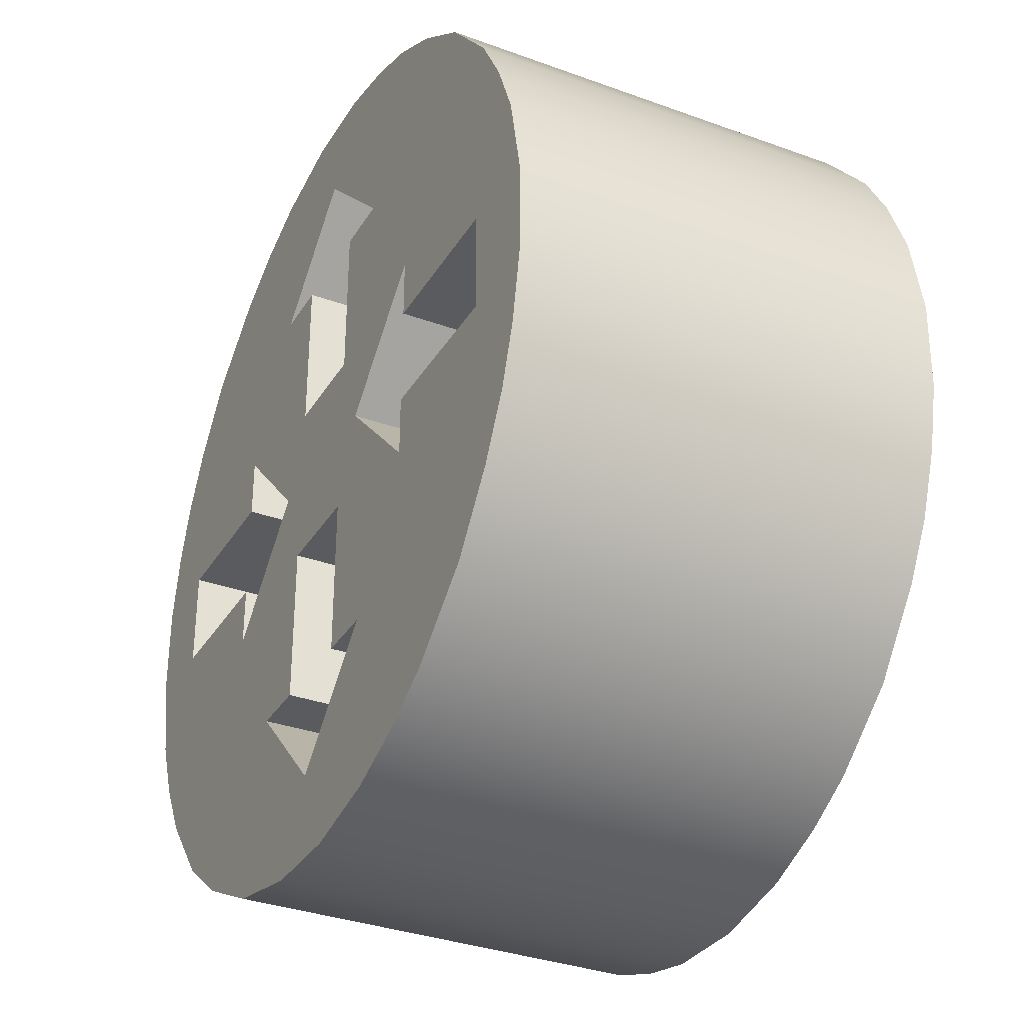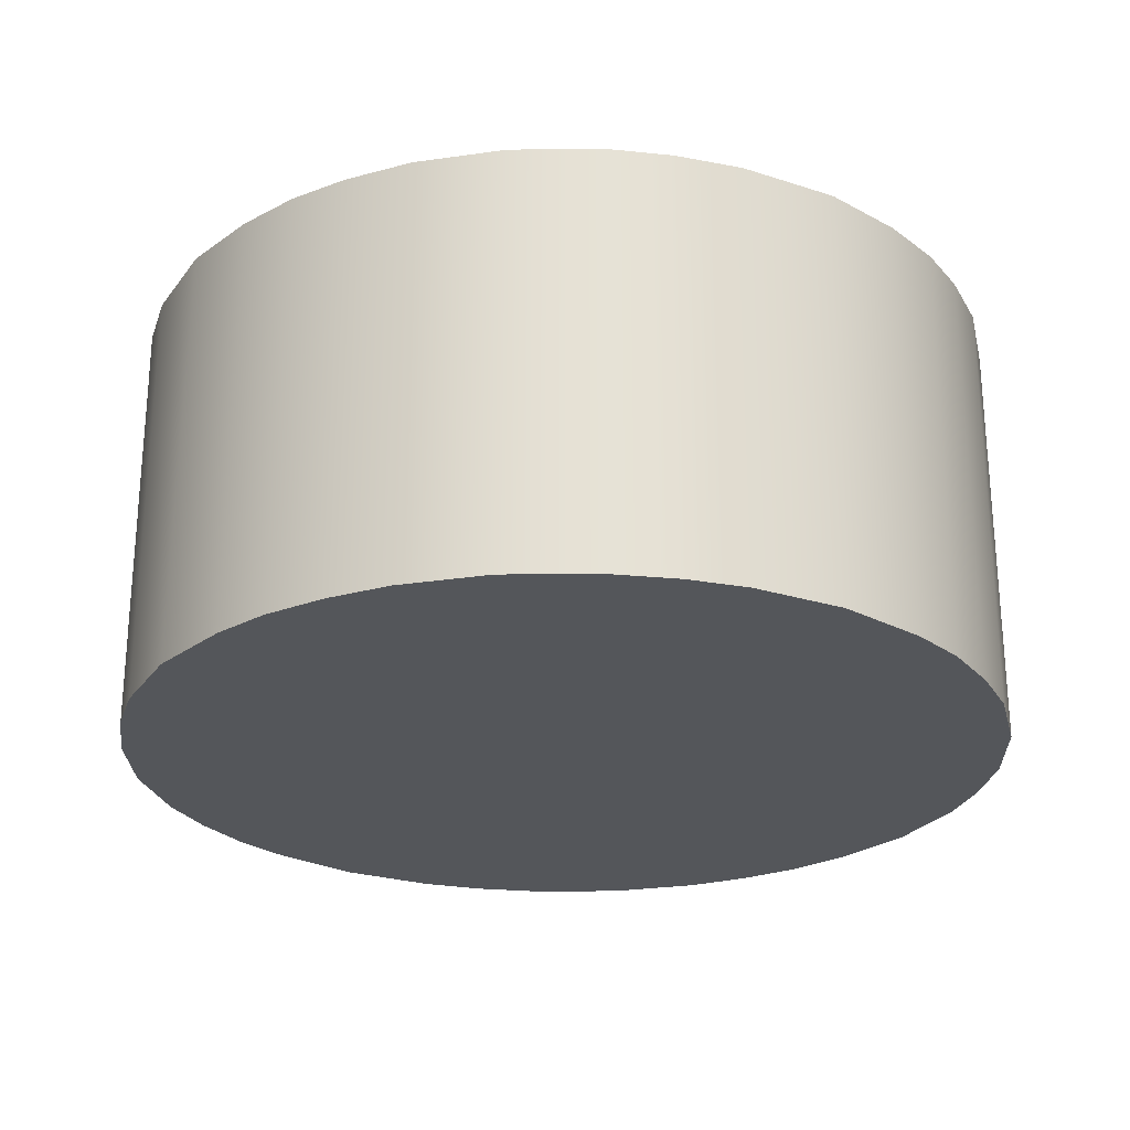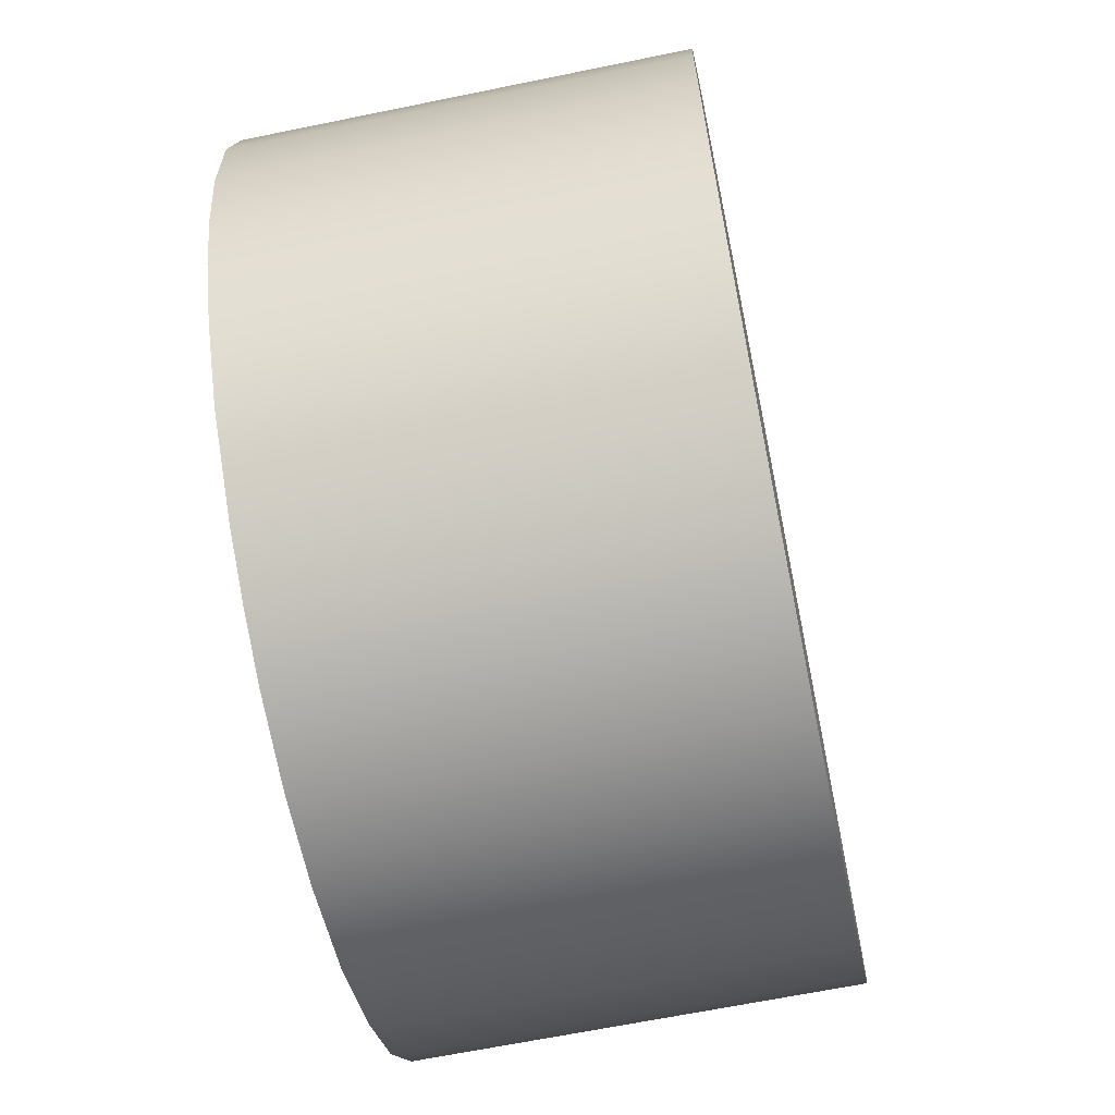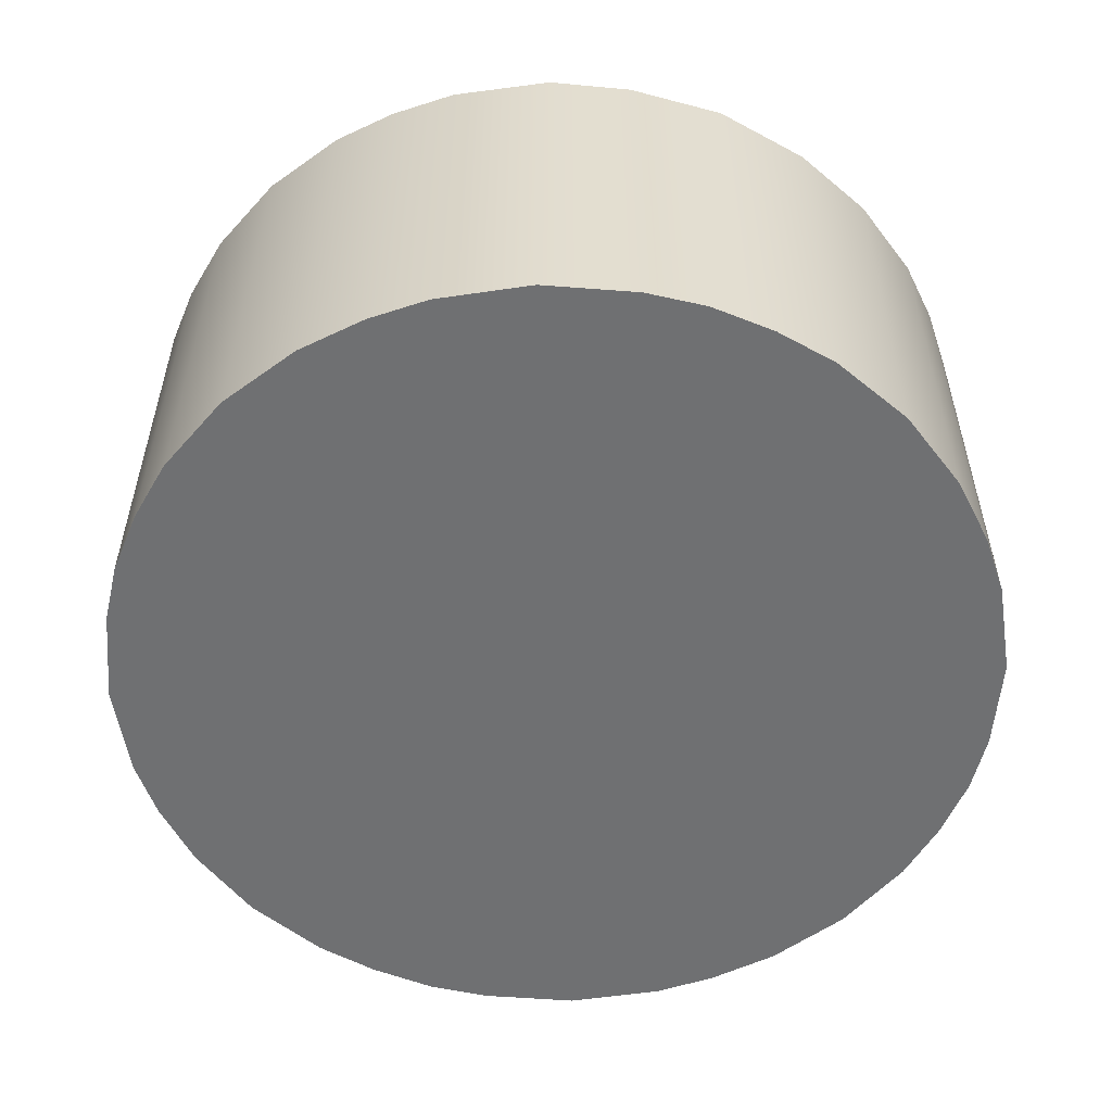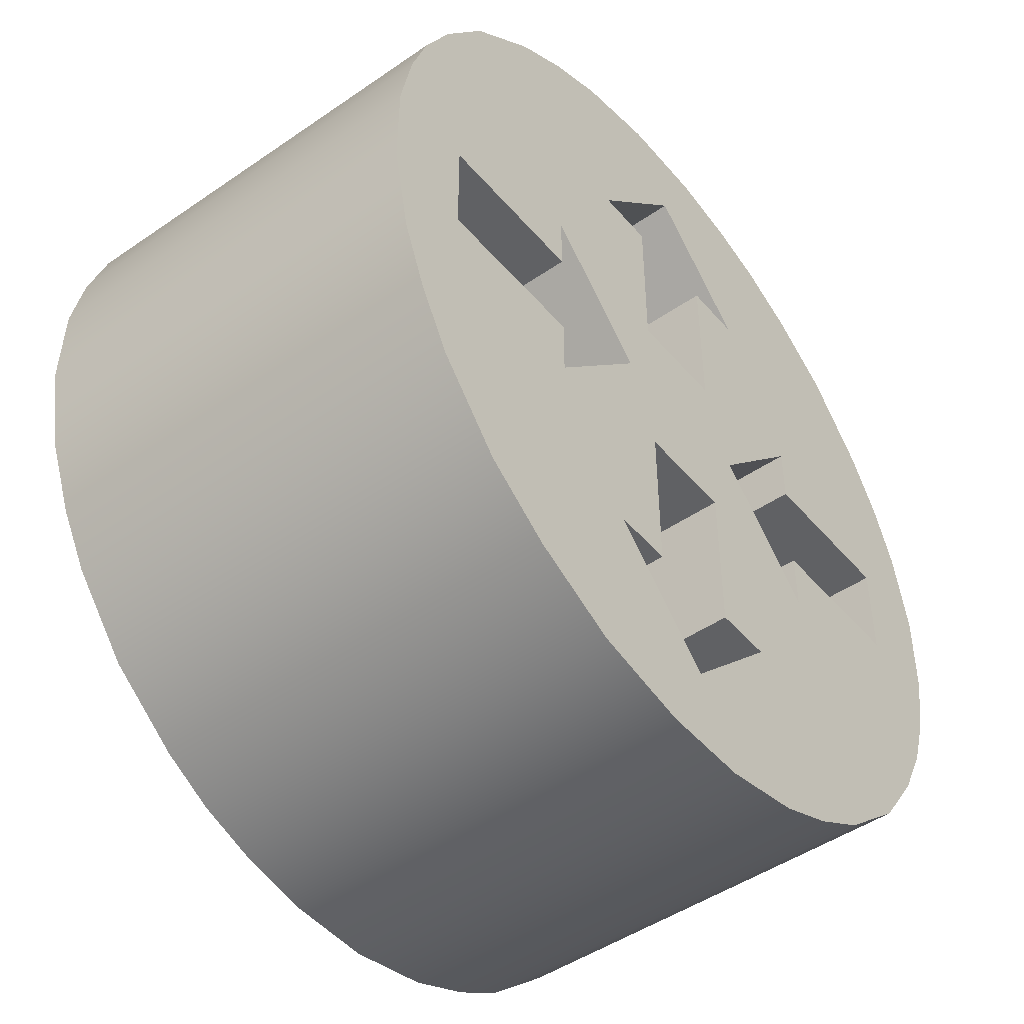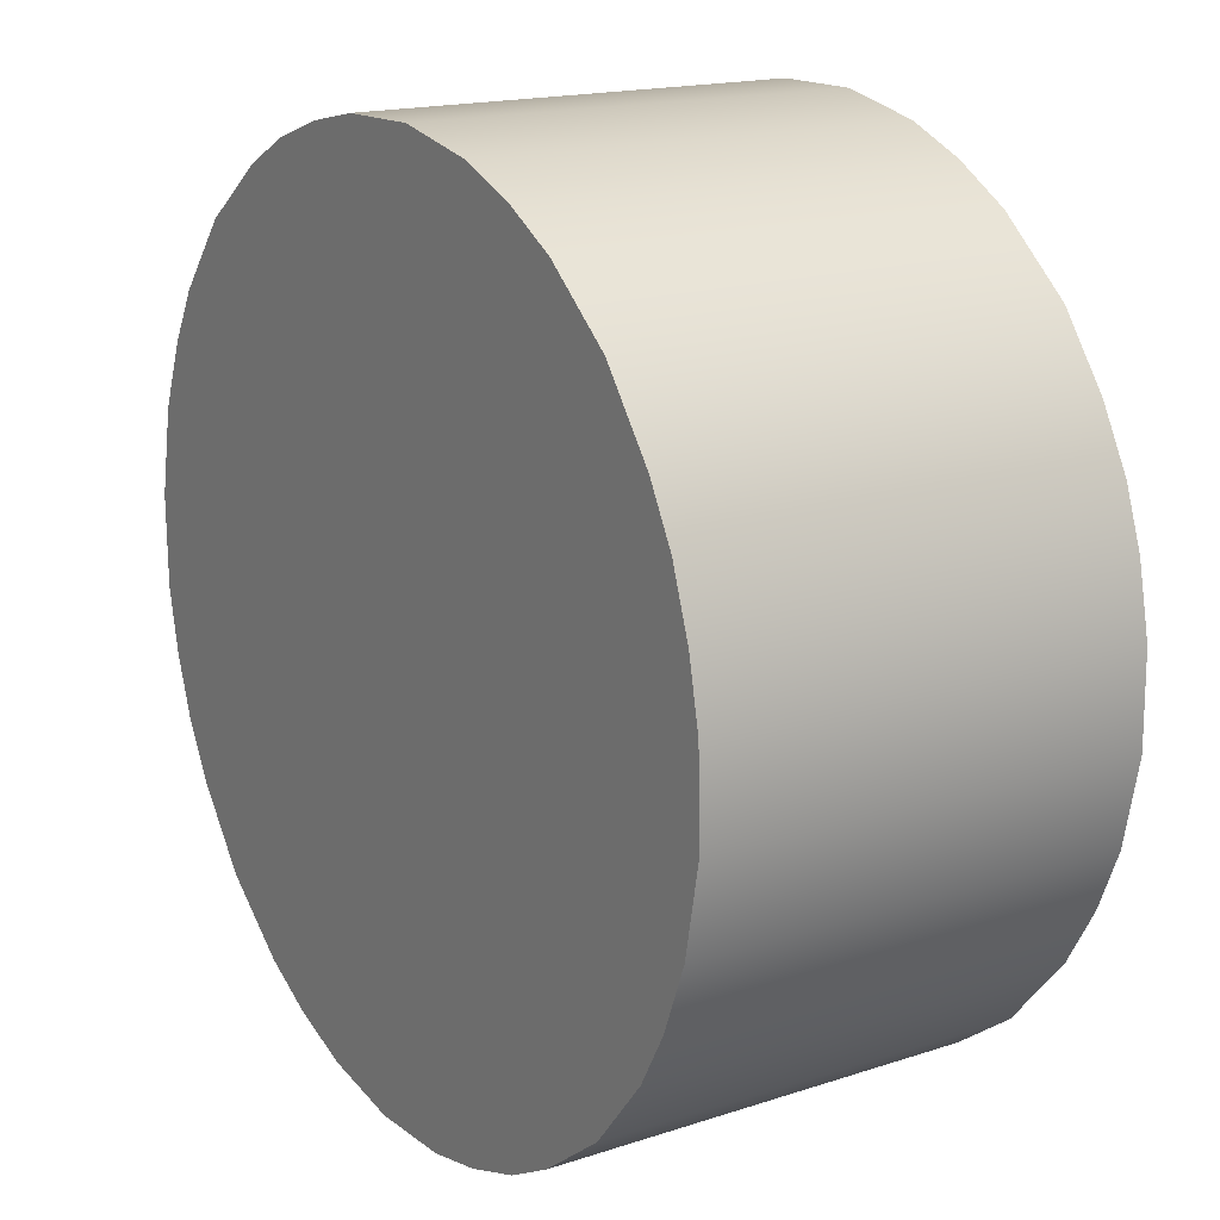
<metadata>
{"format":"obj","ext":"obj","renderer":"f3d","projection":"perspective","resolution":1024,"background":"white","views":[{"elev":-32.9,"azim":63.2,"up":"+Y"},{"elev":-25.1,"azim":102.6,"up":"+Z"},{"elev":-64.5,"azim":101.7,"up":"+Y"},{"elev":-54.9,"azim":-41.7,"up":"+Z"},{"elev":-46.9,"azim":-51.9,"up":"+Y"},{"elev":17.0,"azim":-123.4,"up":"+Y"}]}
</metadata>
<code>
o object_1
v -4.995 -0.4252 -2.429
v -4.986 -0.4971 2.43
v -4.978 0.5276 2.43
v -4.972 0.5964 -2.429
v -4.823 1.317 -2.43
v -4.823 1.317 2.43
v -4.801 -1.418 -2.43
v -4.783 -1.485 2.429
v -4.605 1.962 2.43
v -4.58 2.023 -2.429
v -4.502 -2.175 -2.43
v -4.502 -2.175 2.43
v -4.253 2.628 -2.43
v -4.253 2.628 2.43
v -4.161 -2.783 -2.43
v -4.125 -2.839 2.426
v -4 -0.5708 1.154
v -4 -0.5708 2.43
v -4 0.5708 1.154
v -4 0.5708 2.43
v -3.7 3.391 2.429
v -3.612 3.478 -2.43
v -3.478 -3.612 -2.43
v -3.391 -3.7 2.427
v -2.839 4.125 2.426
v -2.783 4.161 -2.43
v -2.628 -4.253 -2.43
v -2.628 -4.253 2.43
v -2.207 -1.248 1.154
v -2.207 -1.248 2.43
v -2.207 -0.5708 1.154
v -2.207 -0.5708 2.43
v -2.207 0.5708 1.154
v -2.207 0.5708 2.43
v -2.207 1.248 2.43
v -2.207 1.248 1.154
v -2.175 4.502 -2.43
v -2.175 4.502 2.43
v -2.023 -4.58 -2.429
v -1.637 -4.741 2.43
v -1.485 4.783 2.429
v -1.418 4.801 -2.43
v -1.317 -4.823 -2.43
v -1.248 -2.759 1.154
v -1.248 -2.759 2.43
v -1.248 2.759 1.154
v -1.248 2.759 2.43
v -0.9663 -3.718e-09 1.154
v -0.9663 2.374e-08 2.43
v -0.5964 -4.972 -2.428
v -0.5708 -2.759 1.154
v -0.5708 -2.759 2.43
v -0.5708 -0.9663 1.154
v -0.5708 -0.9663 2.43
v -0.5708 0.9663 1.154
v -0.5708 0.9663 2.43
v -0.5708 2.759 1.154
v -0.5708 2.759 2.43
v -0.5276 -4.978 2.43
v -0.4971 4.986 2.43
v -0.4252 4.995 -2.429
v -2.723e-14 4 2.43
v -3.079e-16 4 1.154
v 4.271e-15 -4 1.154
v 3.739e-14 -4 2.43
v 0.4252 -4.995 -2.428
v 0.4971 -4.986 2.43
v 0.5276 4.978 2.43
v 0.5708 -2.759 1.154
v 0.5708 -2.759 2.43
v 0.5708 -0.9663 1.154
v 0.5708 -0.9663 2.43
v 0.5708 0.9663 1.154
v 0.5708 0.9663 2.43
v 0.5708 2.759 1.154
v 0.5708 2.759 2.43
v 0.5964 4.972 -2.429
v 0.9663 4.06e-08 2.43
v 0.9663 4.71e-09 1.154
v 1.248 -2.759 1.154
v 1.248 -2.759 2.43
v 1.248 2.759 1.154
v 1.248 2.759 2.43
v 1.317 4.823 -2.43
v 1.317 4.823 2.43
v 1.418 -4.801 -2.43
v 1.485 -4.783 2.429
v 1.962 4.605 2.43
v 2.023 4.58 -2.429
v 2.175 -4.502 -2.43
v 2.175 -4.502 2.43
v 2.207 -1.248 1.154
v 2.207 -1.248 2.43
v 2.207 -0.5708 1.154
v 2.207 -0.5708 2.43
v 2.207 0.5708 1.154
v 2.207 0.5708 2.43
v 2.207 1.248 2.43
v 2.207 1.248 1.154
v 2.628 4.253 -2.43
v 2.628 4.253 2.43
v 2.783 -4.161 -2.43
v 2.839 -4.125 2.429
v 3.394 3.697 2.427
v 3.482 3.608 -2.43
v 3.612 -3.478 -2.43
v 3.7 -3.391 2.429
v 4 -1 2.43
v 4 -0.5708 1.154
v 4 -0.5708 2.43
v 4 0 2.43
v 4 0.5708 1.154
v 4 0.5708 2.43
v 4 1 2.43
v 4.125 2.839 2.426
v 4.161 2.783 -2.43
v 4.253 -2.628 -2.43
v 4.253 -2.628 2.43
v 4.502 2.175 -2.43
v 4.502 2.175 2.43
v 4.58 -2.023 -2.43
v 4.605 -1.962 2.43
v 4.783 1.485 2.429
v 4.801 1.418 -2.43
v 4.823 -1.317 -2.43
v 4.823 -1.317 2.43
v 4.972 -0.5964 -2.43
v 4.978 -0.5276 2.43
v 4.986 0.4971 2.43
v 4.995 0.4252 -2.427
f 100 101 104 105
f 89 88 101 100
f 77 68 85 84
f 61 60 68 77
f 84 85 88 89
f 42 41 60 61
f 37 38 41 42
f 22 21 25 26
f 26 25 38 37
f 13 14 21 22
f 10 9 14 13
f 4 3 6 5
f 1 2 3 4
f 5 6 9 10
f 7 8 2 1
f 11 12 8 7
f 23 24 16 15
f 15 16 12 11
f 39 40 28 27
f 66 67 59 50
f 43 50 59 40
f 102 103 91 90
f 90 91 87 86
f 106 107 103 102
f 86 87 67 66
f 121 122 118 117
f 125 126 122 121
f 130 129 128 127
f 127 128 126 125
f 116 115 120 119
f 119 120 123 124
f 105 104 115 116
f 124 123 129 130
f 117 118 107 106
f 27 28 24 23
f 15 11 7
f 1 42 15
f 15 7 1
f 15 121 23
f 121 15 42 127
f 23 39 27
f 23 43 39
f 43 23 121
f 10 22 5
f 22 10 13
f 4 5 22
f 26 37 42
f 42 22 26
f 22 1 4
f 42 1 22
f 42 61 127
f 50 43 66
f 86 66 43
f 90 86 43
f 106 102 90
f 43 121 90
f 106 121 117
f 121 127 125
f 106 90 121
f 61 77 127
f 105 89 100
f 116 77 89
f 77 84 89
f 127 124 130
f 77 116 127
f 116 89 105
f 116 119 124
f 116 124 127
f 18 8 12
f 98 120 101 83
f 108 110 95 93
f 97 113 114 98
f 12 16 24
f 12 24 28
f 18 2 8
f 18 12 30
f 32 18 30
f 12 28 65
f 45 12 65
f 40 59 65
f 65 59 67
f 28 40 65
f 49 30 54
f 54 30 45 52
f 20 3 2 18
f 34 35 6 20
f 21 6 35
f 3 20 6
f 21 9 6
f 9 21 14
f 21 38 25
f 56 35 49
f 47 56 58
f 47 62 41 38
f 56 47 38
f 62 60 41
f 56 38 35
f 54 78 56 49
f 67 87 107 81
f 81 93 72 70
f 78 72 93
f 107 108 93 81
f 91 103 87
f 78 54 72
f 87 103 107
f 107 118 122
f 126 108 122
f 128 108 126
f 128 129 108
f 108 111 110
f 56 78 74
f 83 76 74 98
f 78 98 74
f 85 68 62
f 60 62 68
f 101 88 83
f 62 83 88 85
f 108 114 111
f 114 113 111
f 129 123 114
f 108 129 114
f 123 120 114
f 104 101 120
f 104 120 115
f 111 113 112
f 112 113 97 96
f 98 99 96 97
f 79 99 98 78
f 79 78 93 92
f 92 93 95 94
f 95 110 109 94
f 112 109 111
f 94 79 92
f 94 96 79
f 79 96 99
f 109 112 96 94
f 18 32 31 17
f 31 32 30 29
f 48 29 30 49
f 48 49 35 36
f 33 36 35 34
f 33 34 20 19
f 20 18 19
f 31 33 19 17
f 29 48 31
f 33 31 48
f 33 48 36
f 53 54 52 51
f 44 51 52 45
f 64 44 45 65
f 80 64 65 81
f 80 81 70 69
f 69 70 72 71
f 69 51 64
f 51 44 64
f 53 51 69 71
f 80 69 64
f 56 74 73
f 76 75 73 74
f 82 75 76 83
f 63 82 83 62
f 62 47 46 63
f 46 47 58 57
f 57 58 56 55
f 56 73 55
f 57 55 73 75
f 57 63 46
f 57 75 63
f 75 82 63
f 43 40 39
f 108 107 122
f 18 17 19
f 53 71 72 54
f 114 120 98
f 12 45 30
f 38 21 35
f 81 65 67
f 109 110 111

</code>
